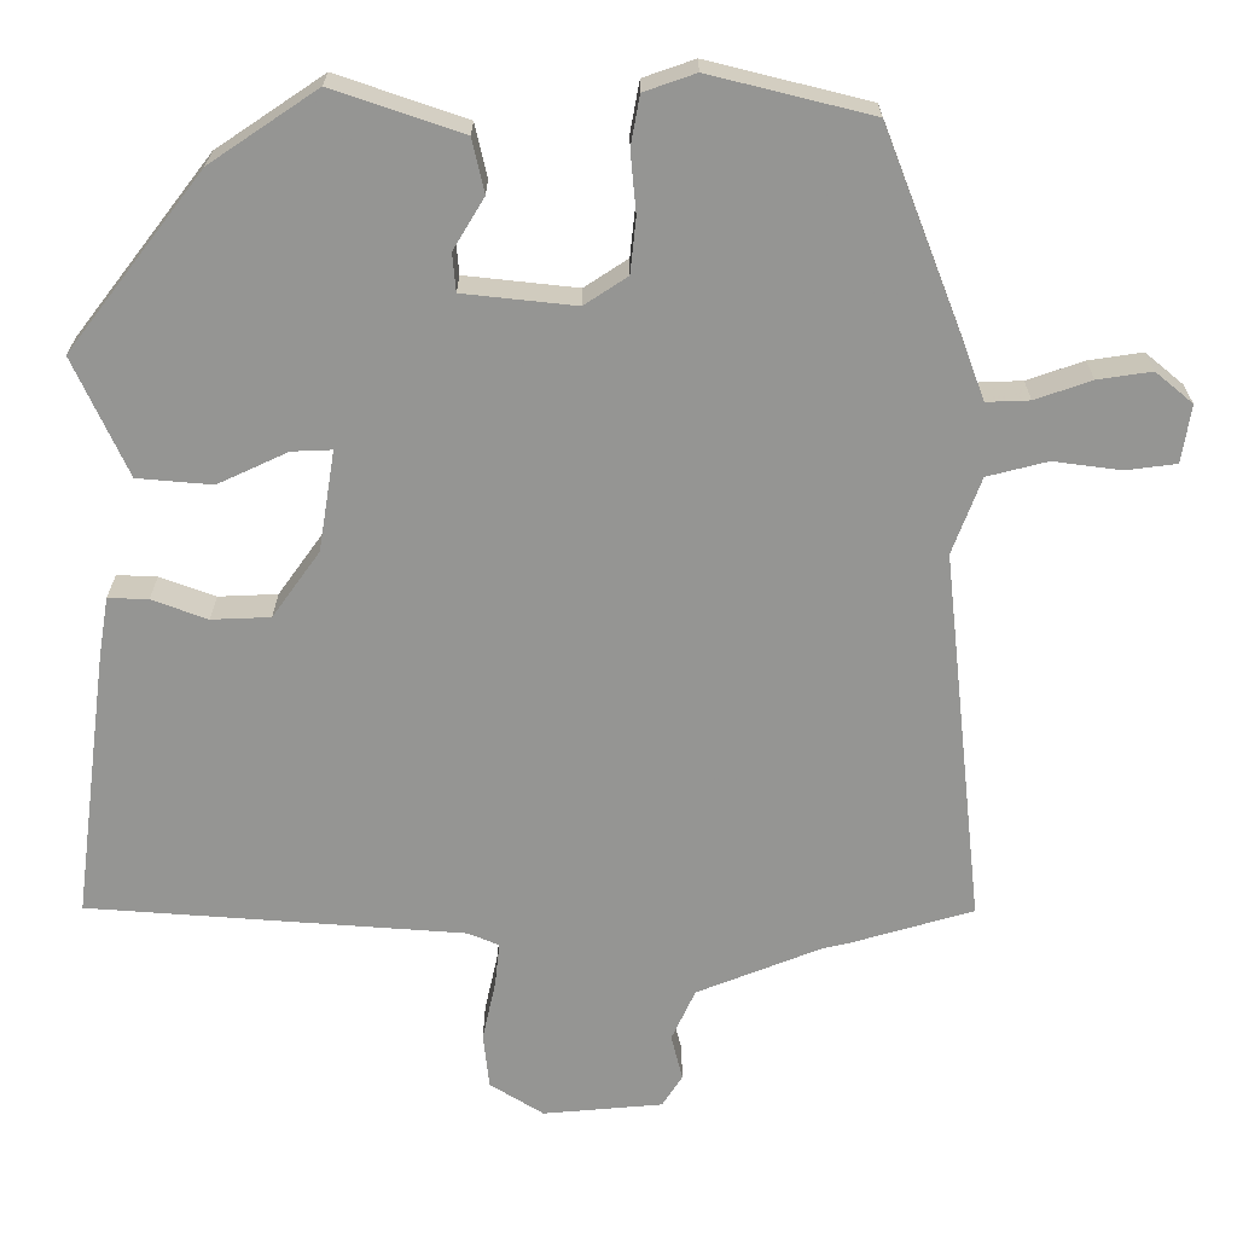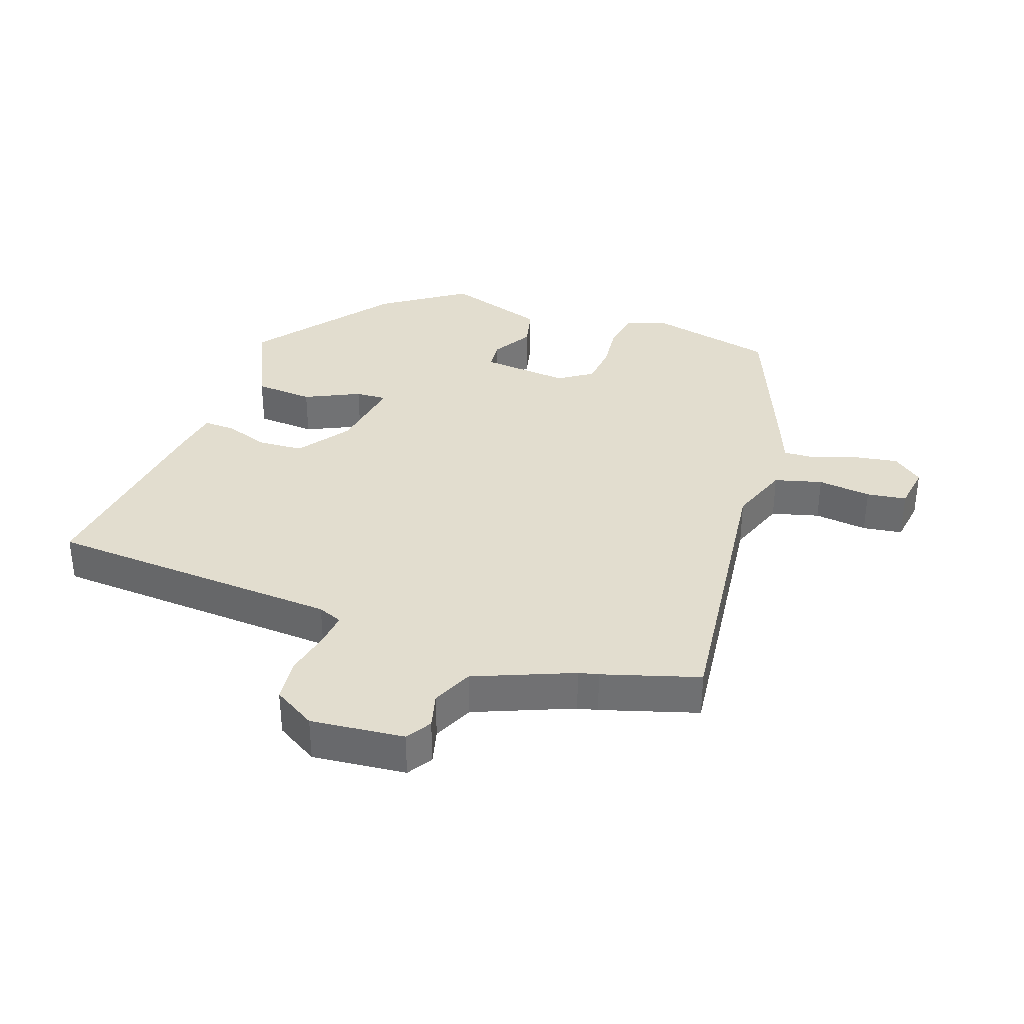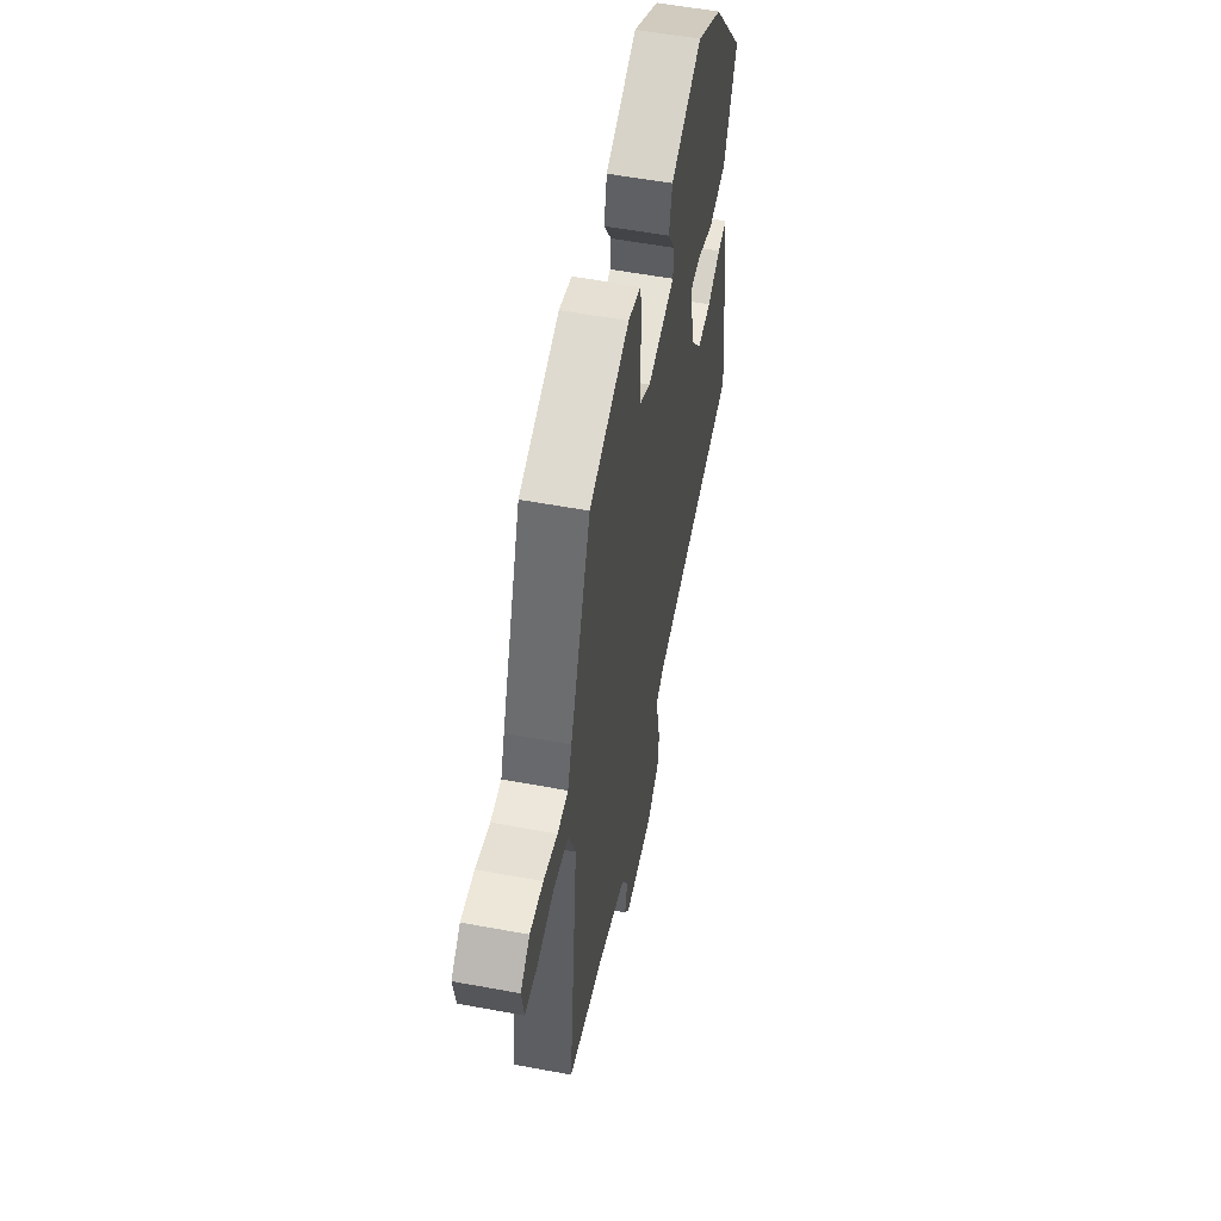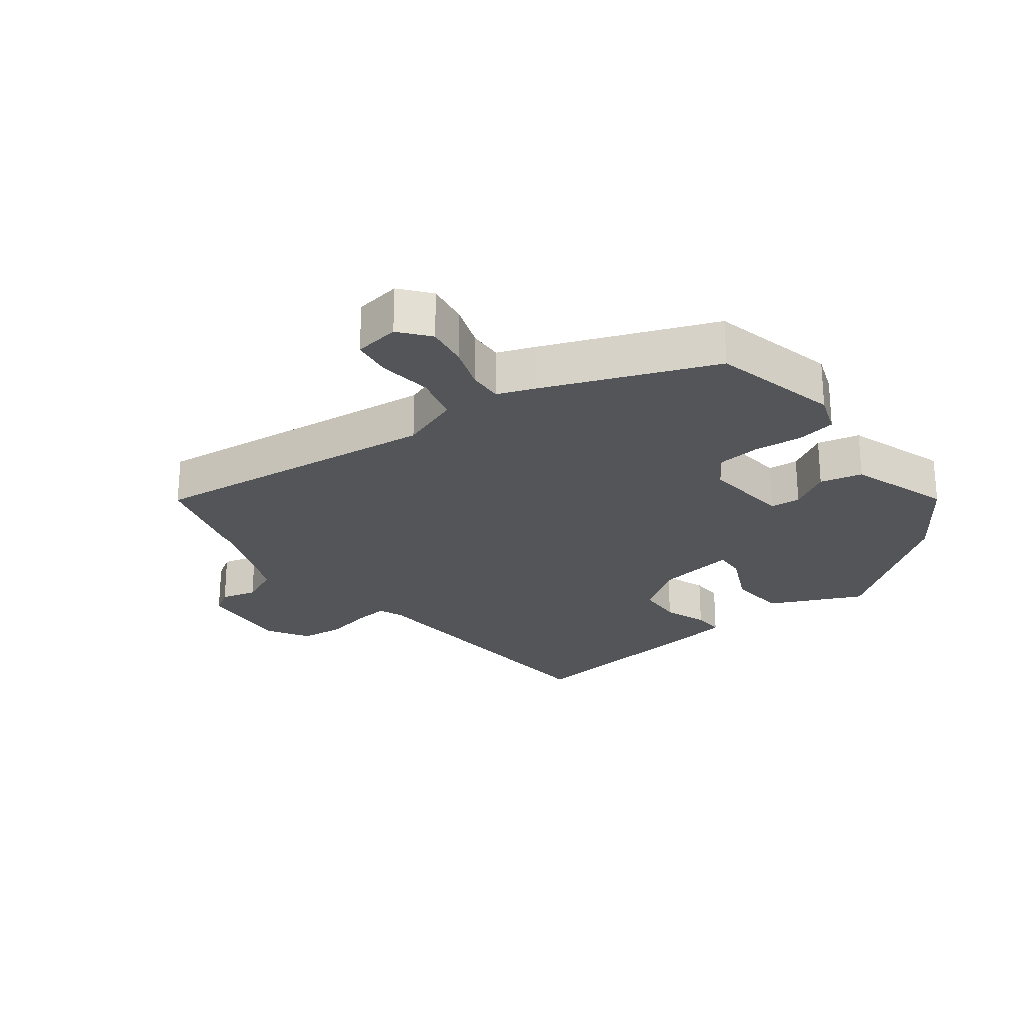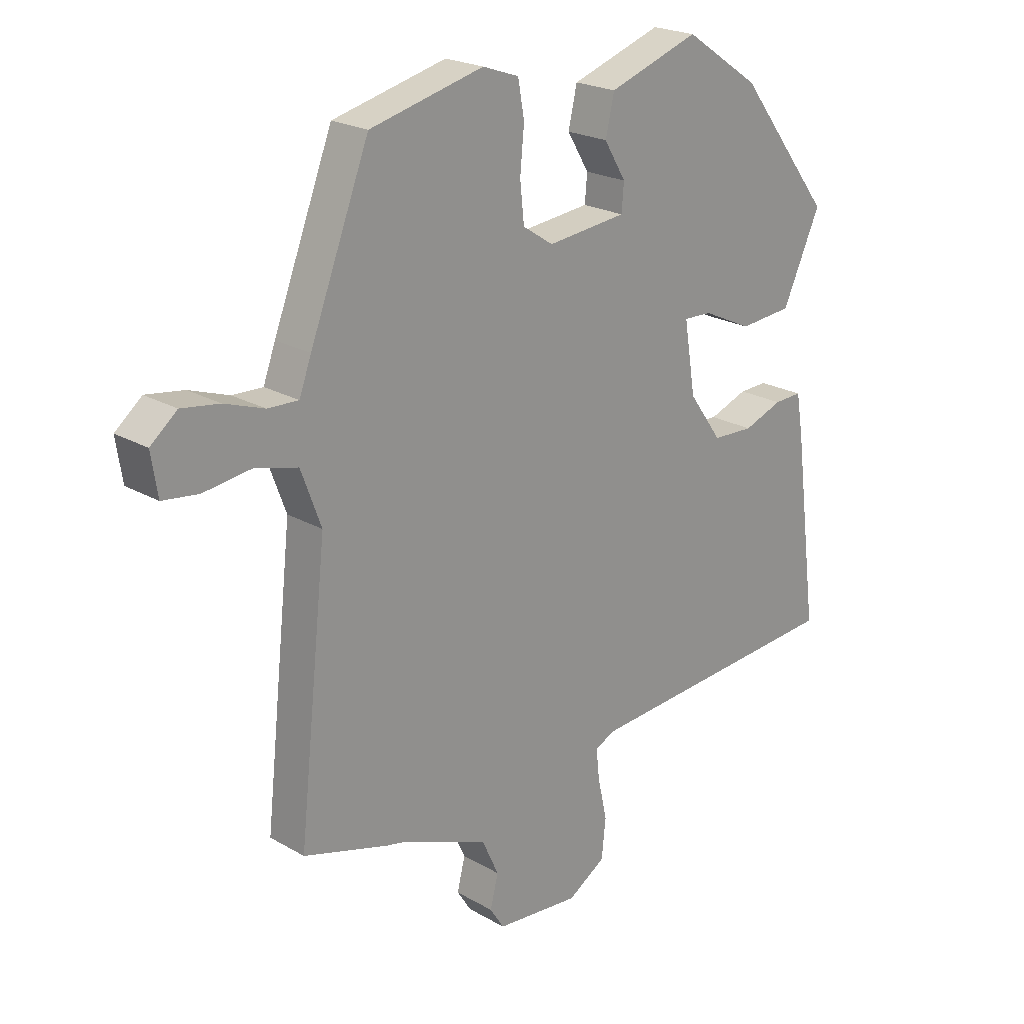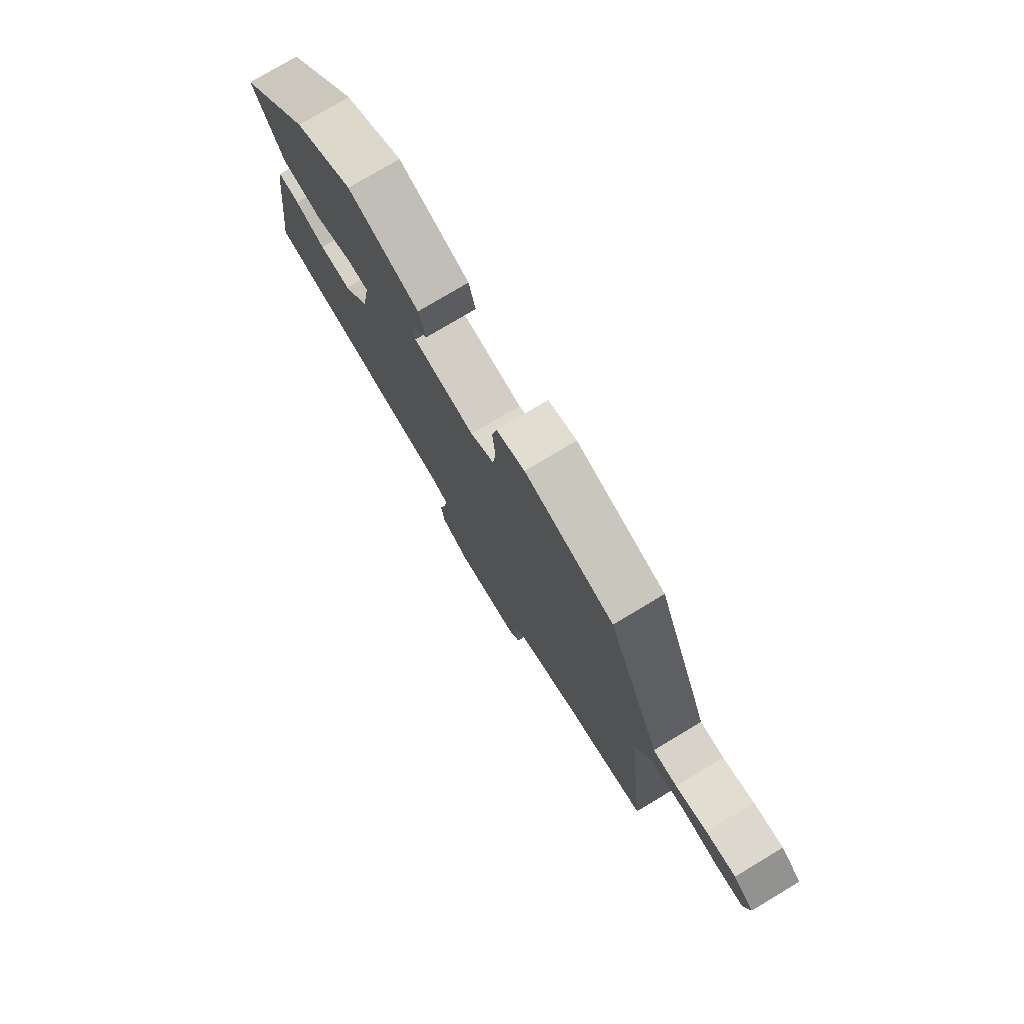
<metadata>
{"format":"obj","ext":"obj","renderer":"f3d","projection":"perspective","resolution":1024,"background":"white","views":[{"elev":22.7,"azim":-179.9,"up":"+Z"},{"elev":34.9,"azim":-161.2,"up":"+Y"},{"elev":56.2,"azim":-79.0,"up":"+Z"},{"elev":-24.7,"azim":-53.1,"up":"+Y"},{"elev":22.0,"azim":-44.8,"up":"+Z"},{"elev":77.8,"azim":-120.9,"up":"+Z"}]}
</metadata>
<code>
v -0.432 0.07 0.486
v -0.234 0.07 0.535
v -0.171 0.07 0.513
v -0.16 0.07 0.452
v -0.167 0.07 0.377
v -0.16 0.07 0.31
v -0.107 0.07 0.275
v 0.031 0.07 0.29
v 0.035 0.07 0.337
v -0.003 0.07 0.4
v 0.012 0.07 0.466
v 0.17 0.07 0.52
v 0.301 0.07 0.432
v 0.466 0.07 0.218
v 0.4 0.07 0.073
v 0.308 0.07 0.065
v 0.222 0.07 0.105
v 0.173 0.07 0.107
v 0.193 0.07 -0.016
v 0.251 0.07 -0.097
v 0.323 0.07 -0.1
v 0.391 0.07 -0.075
v 0.44 0.07 -0.073
v 0.452 0.07 -0.144
v 0.495 0.07 -0.475
v 0.034 0.07 -0.509
v -0.004 0.07 -0.525
v 0.002 0.07 -0.579
v 0.018 0.07 -0.652
v 0.011 0.07 -0.72
v -0.055 0.07 -0.761
v -0.201 0.07 -0.748
v -0.226 0.07 -0.709
v -0.212 0.07 -0.653
v -0.241 0.07 -0.59
v -0.394 0.07 -0.529
v -0.425 0.07 -0.522
v -0.575 0.07 -0.478
v -0.525 0.07 -0.019
v -0.56 0.07 0.075
v -0.634 0.07 0.094
v -0.717 0.07 0.083
v -0.779 0.07 0.091
v -0.79 0.07 0.162
v -0.744 0.07 0.2
v -0.678 0.07 0.19
v -0.609 0.07 0.166
v -0.556 0.07 0.164
v -0.535 0.07 0.221
v -0.432 0 0.486
v -0.234 0 0.535
v -0.171 0 0.513
v -0.16 0 0.452
v -0.167 0 0.377
v -0.16 0 0.31
v -0.107 0 0.275
v 0.031 0 0.29
v 0.035 0 0.337
v -0.003 0 0.4
v 0.012 0 0.466
v 0.17 0 0.52
v 0.301 0 0.432
v 0.466 0 0.218
v 0.4 0 0.073
v 0.308 0 0.065
v 0.222 0 0.105
v 0.173 0 0.107
v 0.193 0 -0.016
v 0.251 0 -0.097
v 0.323 0 -0.1
v 0.391 0 -0.075
v 0.44 0 -0.073
v 0.452 0 -0.144
v 0.495 0 -0.475
v 0.034 0 -0.509
v -0.004 0 -0.525
v 0.002 0 -0.579
v 0.018 0 -0.652
v 0.011 0 -0.72
v -0.055 0 -0.761
v -0.201 0 -0.748
v -0.226 0 -0.709
v -0.212 0 -0.653
v -0.241 0 -0.59
v -0.394 0 -0.529
v -0.425 0 -0.522
v -0.575 0 -0.478
v -0.525 0 -0.019
v -0.56 0 0.075
v -0.634 0 0.094
v -0.717 0 0.083
v -0.779 0 0.091
v -0.79 0 0.162
v -0.744 0 0.2
v -0.678 0 0.19
v -0.609 0 0.166
v -0.556 0 0.164
v -0.535 0 0.221
f 48 49 1 2
f 44 45 46 47
f 44 47 48
f 41 42 43 44
f 40 41 44 48
f 39 40 48 2
f 36 37 38 39
f 35 36 39 2
f 31 32 33 34
f 28 29 30 31
f 27 28 31 34
f 23 24 25 26
f 21 22 23 26
f 20 21 26 27
f 19 20 27 34
f 14 15 16 17
f 14 17 18
f 13 14 18
f 12 13 18
f 9 10 11 12
f 8 9 12 18
f 7 8 18 19
f 2 3 4 5
f 2 5 6
f 35 2 6
f 19 34 35
f 6 7 19 35
f 51 50 98 97
f 96 95 94 93
f 97 96 93
f 93 92 91 90
f 97 93 90 89
f 51 97 89 88
f 88 87 86 85
f 51 88 85 84
f 83 82 81 80
f 80 79 78 77
f 83 80 77 76
f 75 74 73 72
f 75 72 71 70
f 76 75 70 69
f 83 76 69 68
f 66 65 64 63
f 67 66 63
f 67 63 62
f 67 62 61
f 61 60 59 58
f 67 61 58 57
f 68 67 57 56
f 54 53 52 51
f 55 54 51
f 55 51 84
f 84 83 68
f 84 68 56 55
f 1 50 51 2
f 2 51 52 3
f 3 52 53 4
f 4 53 54 5
f 5 54 55 6
f 6 55 56 7
f 7 56 57 8
f 8 57 58 9
f 9 58 59 10
f 10 59 60 11
f 11 60 61 12
f 12 61 62 13
f 13 62 63 14
f 14 63 64 15
f 15 64 65 16
f 16 65 66 17
f 17 66 67 18
f 18 67 68 19
f 19 68 69 20
f 20 69 70 21
f 21 70 71 22
f 22 71 72 23
f 23 72 73 24
f 24 73 74 25
f 25 74 75 26
f 26 75 76 27
f 27 76 77 28
f 28 77 78 29
f 29 78 79 30
f 30 79 80 31
f 31 80 81 32
f 32 81 82 33
f 33 82 83 34
f 34 83 84 35
f 35 84 85 36
f 36 85 86 37
f 37 86 87 38
f 38 87 88 39
f 39 88 89 40
f 40 89 90 41
f 41 90 91 42
f 42 91 92 43
f 43 92 93 44
f 44 93 94 45
f 45 94 95 46
f 46 95 96 47
f 47 96 97 48
f 48 97 98 49
f 49 98 50 1

</code>
